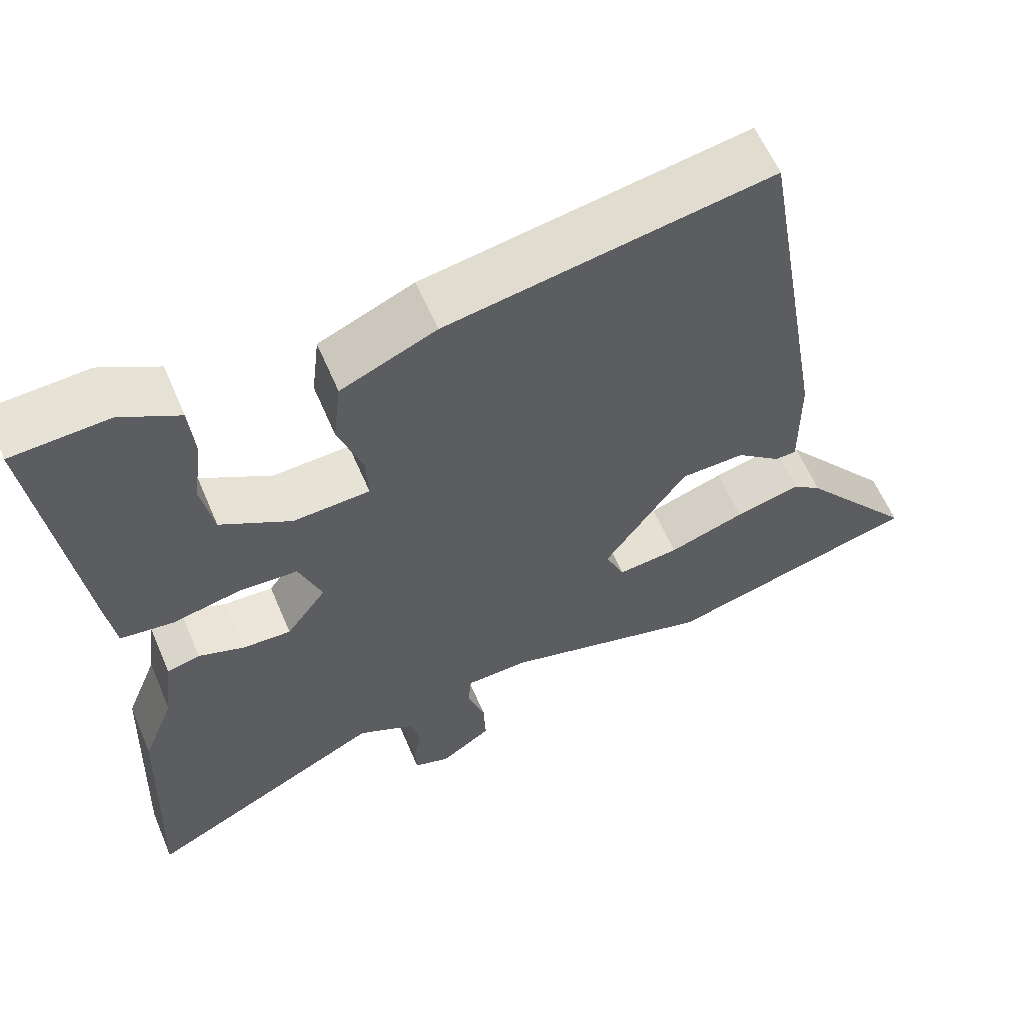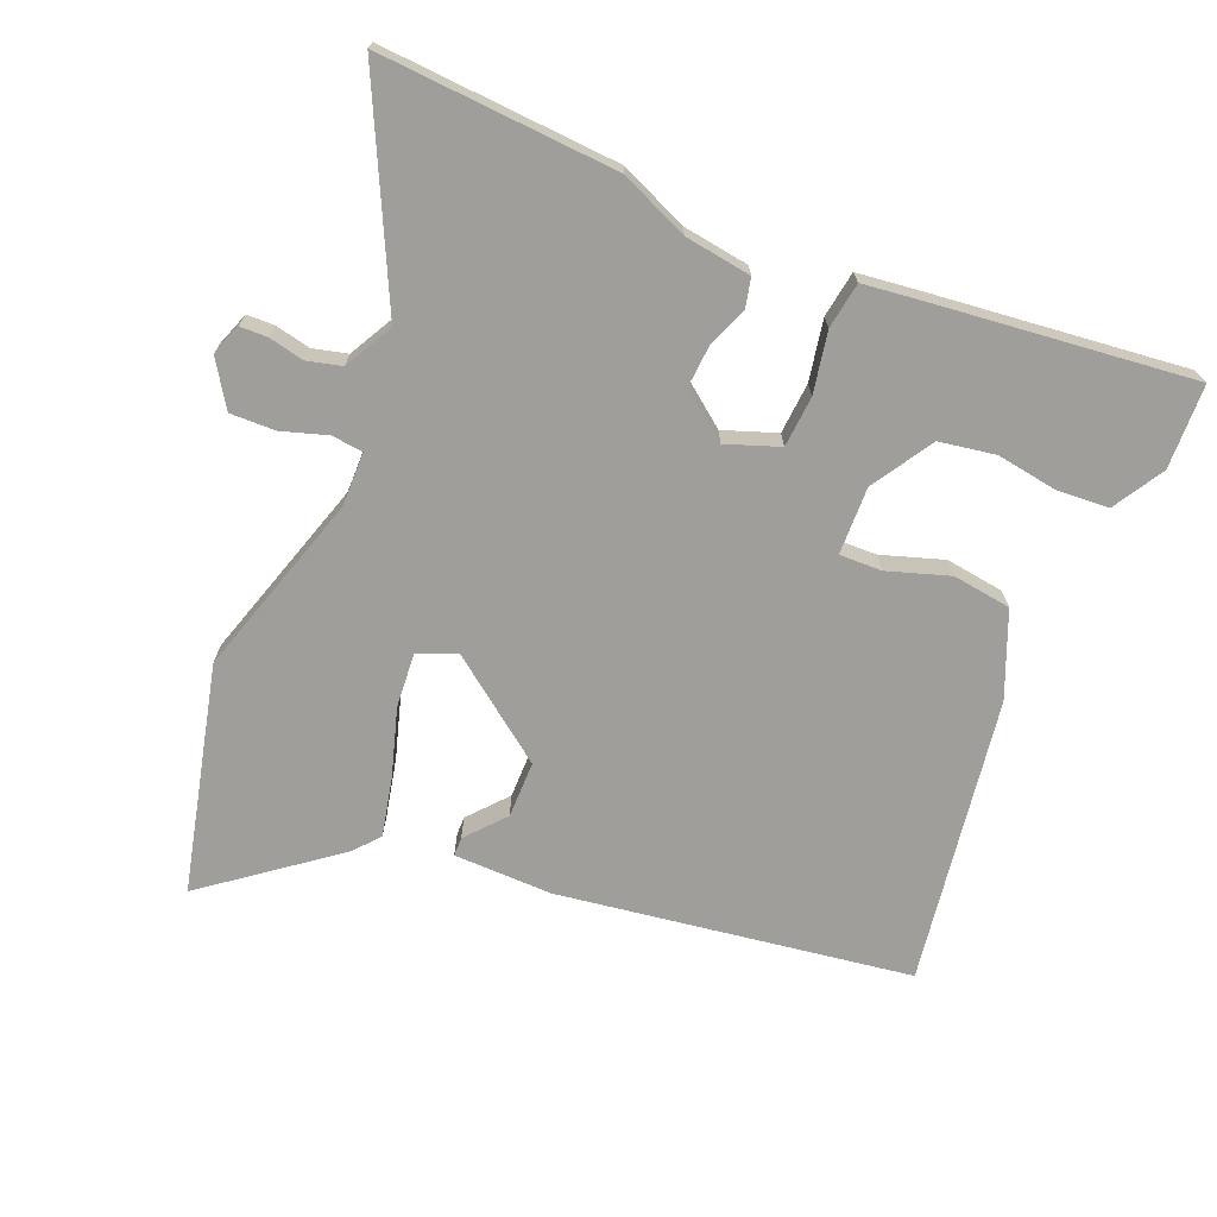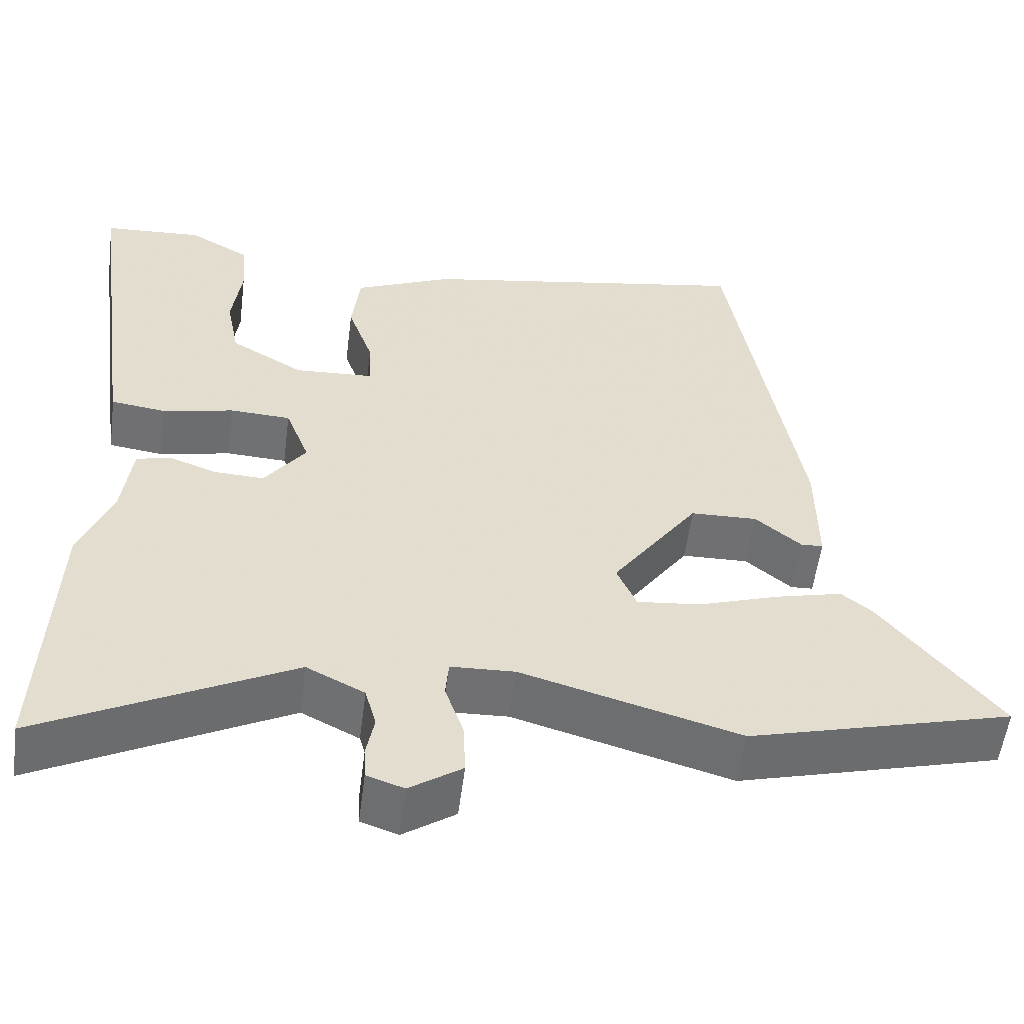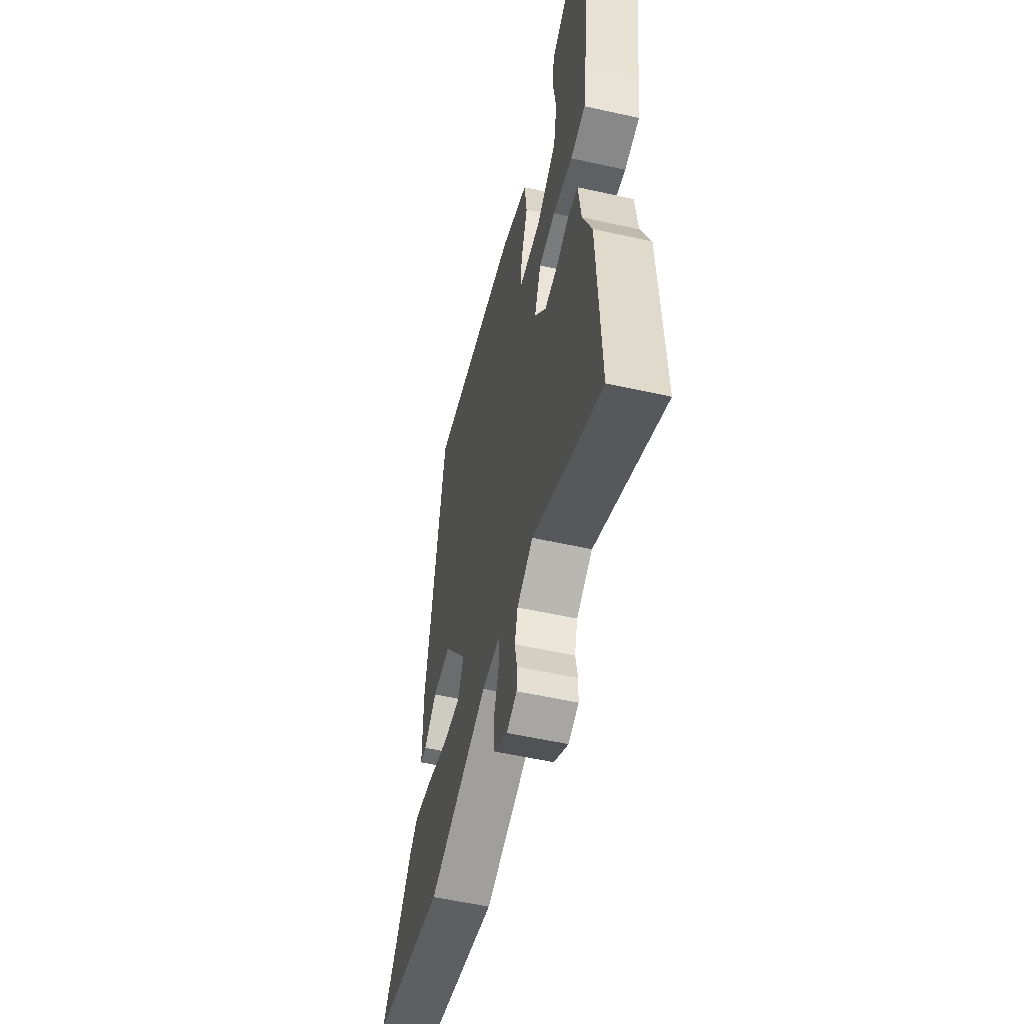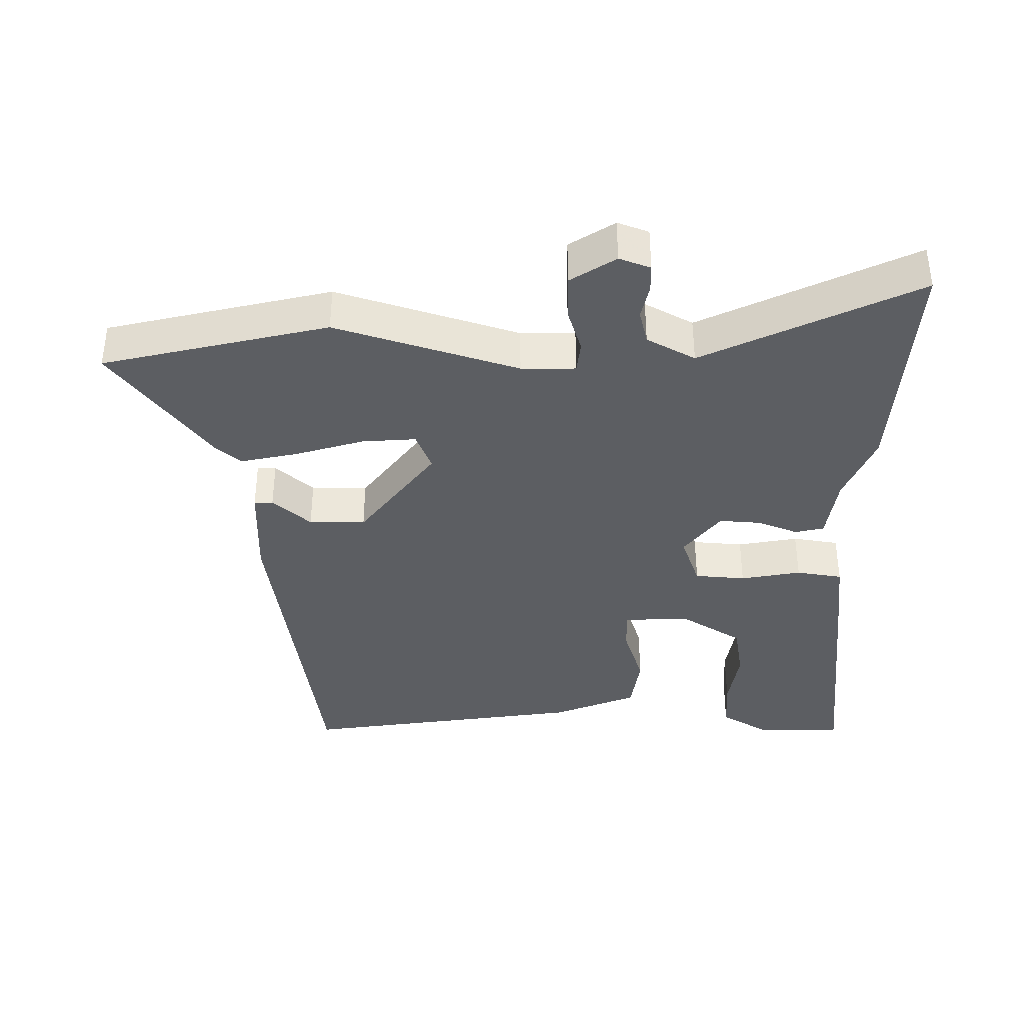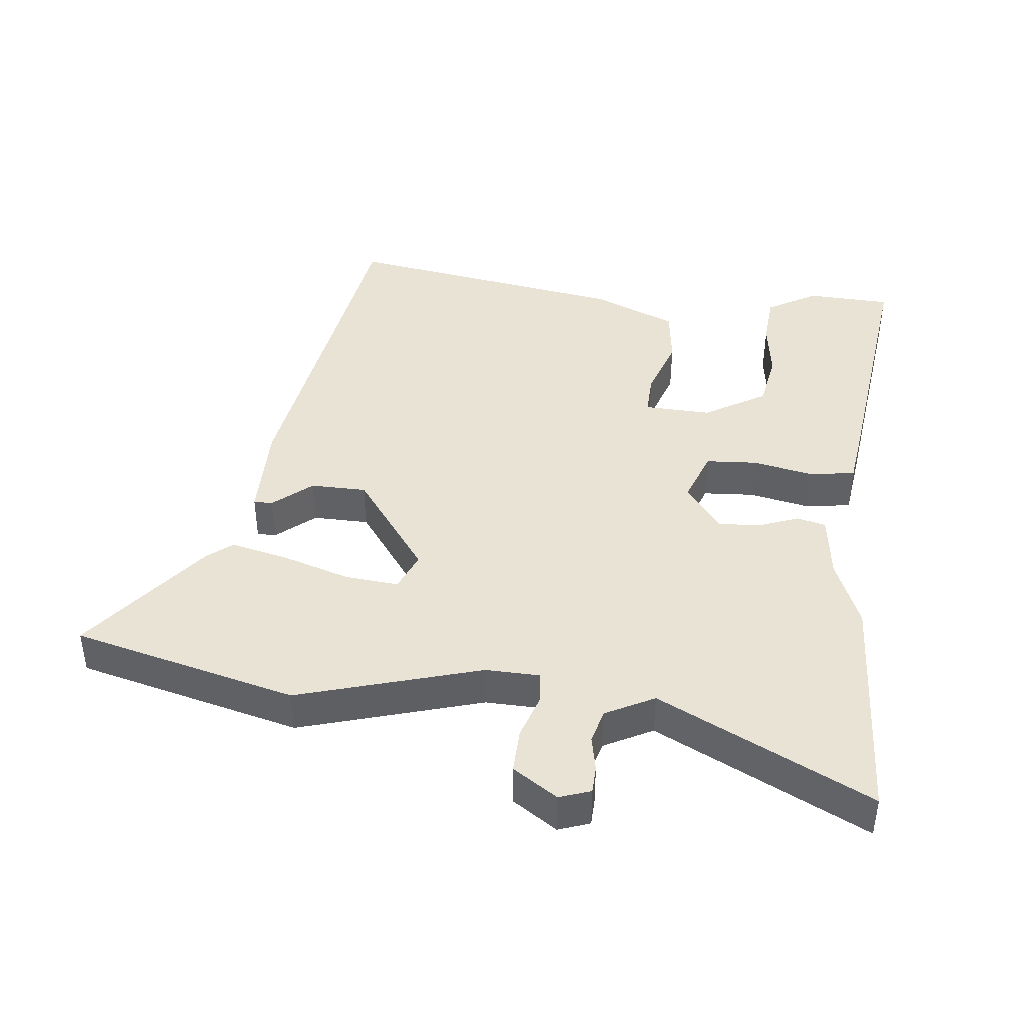
<metadata>
{"format":"obj","ext":"obj","renderer":"f3d","projection":"perspective","resolution":1024,"background":"white","views":[{"elev":60.0,"azim":-23.0,"up":"+Z"},{"elev":-70.8,"azim":-113.8,"up":"+Y"},{"elev":-55.1,"azim":-7.3,"up":"+Z"},{"elev":-55.3,"azim":-103.2,"up":"+Z"},{"elev":-38.0,"azim":178.0,"up":"+Y"},{"elev":42.3,"azim":-174.3,"up":"+Y"}]}
</metadata>
<code>
v 0.666 0.07 -0.456
v 0.333 0.07 -0.544
v 0.059 0.07 -0.466
v -0.022 0.07 -0.469
v -0.026 0.07 -0.516
v -0.003 0.07 -0.583
v 0 0.07 -0.65
v -0.066 0.07 -0.695
v -0.113 0.07 -0.679
v -0.115 0.07 -0.638
v -0.105 0.07 -0.585
v -0.119 0.07 -0.534
v -0.192 0.07 -0.497
v -0.506 0.07 -0.658
v -0.492 0.07 -0.304
v -0.451 0.07 -0.201
v -0.439 0.07 -0.102
v -0.396 0.07 -0.091
v -0.336 0.07 -0.113
v -0.273 0.07 -0.116
v -0.221 0.07 -0.045
v -0.251 0.07 0.033
v -0.327 0.07 0.037
v -0.417 0.07 0.018
v -0.486 0.07 0.027
v -0.499 0.07 0.117
v -0.55 0.07 0.498
v -0.425 0.07 0.505
v -0.349 0.07 0.462
v -0.342 0.07 0.385
v -0.354 0.07 0.294
v -0.338 0.07 0.211
v -0.246 0.07 0.157
v -0.146 0.07 0.162
v -0.149 0.07 0.225
v -0.181 0.07 0.316
v -0.171 0.07 0.403
v -0.047 0.07 0.457
v 0.375 0.07 0.53
v 0.464 0.07 0.01
v 0.465 0.07 -0.137
v 0.437 0.07 -0.138
v 0.379 0.07 -0.09
v 0.295 0.07 -0.092
v 0.187 0.07 -0.244
v 0.212 0.07 -0.301
v 0.292 0.07 -0.293
v 0.392 0.07 -0.26
v 0.478 0.07 -0.239
v 0.516 0.07 -0.269
v 0.666 0 -0.456
v 0.333 0 -0.544
v 0.059 0 -0.466
v -0.022 0 -0.469
v -0.026 0 -0.516
v -0.003 0 -0.583
v 0 0 -0.65
v -0.066 0 -0.695
v -0.113 0 -0.679
v -0.115 0 -0.638
v -0.105 0 -0.585
v -0.119 0 -0.534
v -0.192 0 -0.497
v -0.506 0 -0.658
v -0.492 0 -0.304
v -0.451 0 -0.201
v -0.439 0 -0.102
v -0.396 0 -0.091
v -0.336 0 -0.113
v -0.273 0 -0.116
v -0.221 0 -0.045
v -0.251 0 0.033
v -0.327 0 0.037
v -0.417 0 0.018
v -0.486 0 0.027
v -0.499 0 0.117
v -0.55 0 0.498
v -0.425 0 0.505
v -0.349 0 0.462
v -0.342 0 0.385
v -0.354 0 0.294
v -0.338 0 0.211
v -0.246 0 0.157
v -0.146 0 0.162
v -0.149 0 0.225
v -0.181 0 0.316
v -0.171 0 0.403
v -0.047 0 0.457
v 0.375 0 0.53
v 0.464 0 0.01
v 0.465 0 -0.137
v 0.437 0 -0.138
v 0.379 0 -0.09
v 0.295 0 -0.092
v 0.187 0 -0.244
v 0.212 0 -0.301
v 0.292 0 -0.293
v 0.392 0 -0.26
v 0.478 0 -0.239
v 0.516 0 -0.269
f 1 2 3
f 50 1 3
f 49 50 3
f 48 49 3
f 47 48 3
f 46 47 3 4
f 45 46 4
f 44 45 4
f 41 42 43
f 40 41 43
f 39 40 43
f 38 39 43
f 37 38 43
f 37 43 44
f 36 37 44
f 35 36 44
f 34 35 44 4
f 29 30 31
f 28 29 31
f 27 28 31
f 26 27 31
f 25 26 31
f 24 25 31
f 23 24 31 32
f 22 23 32 33
f 16 17 18 19
f 16 19 20
f 15 16 20
f 14 15 20
f 13 14 20
f 12 13 20 21
f 9 10 11
f 8 9 11
f 7 8 11
f 6 7 11
f 5 6 11
f 5 11 12 21
f 22 33 34
f 21 22 34
f 5 21 34
f 4 5 34
f 53 52 51
f 53 51 100
f 53 100 99
f 53 99 98
f 53 98 97
f 54 53 97 96
f 54 96 95
f 54 95 94
f 93 92 91
f 93 91 90
f 93 90 89
f 93 89 88
f 93 88 87
f 94 93 87
f 94 87 86
f 94 86 85
f 54 94 85 84
f 81 80 79
f 81 79 78
f 81 78 77
f 81 77 76
f 81 76 75
f 81 75 74
f 82 81 74 73
f 83 82 73 72
f 69 68 67 66
f 70 69 66
f 70 66 65
f 70 65 64
f 70 64 63
f 71 70 63 62
f 61 60 59
f 61 59 58
f 61 58 57
f 61 57 56
f 61 56 55
f 71 62 61 55
f 84 83 72
f 84 72 71
f 84 71 55
f 84 55 54
f 1 51 52 2
f 2 52 53 3
f 3 53 54 4
f 4 54 55 5
f 5 55 56 6
f 6 56 57 7
f 7 57 58 8
f 8 58 59 9
f 9 59 60 10
f 10 60 61 11
f 11 61 62 12
f 12 62 63 13
f 13 63 64 14
f 14 64 65 15
f 15 65 66 16
f 16 66 67 17
f 17 67 68 18
f 18 68 69 19
f 19 69 70 20
f 20 70 71 21
f 21 71 72 22
f 22 72 73 23
f 23 73 74 24
f 24 74 75 25
f 25 75 76 26
f 26 76 77 27
f 27 77 78 28
f 28 78 79 29
f 29 79 80 30
f 30 80 81 31
f 31 81 82 32
f 32 82 83 33
f 33 83 84 34
f 34 84 85 35
f 35 85 86 36
f 36 86 87 37
f 37 87 88 38
f 38 88 89 39
f 39 89 90 40
f 40 90 91 41
f 41 91 92 42
f 42 92 93 43
f 43 93 94 44
f 44 94 95 45
f 45 95 96 46
f 46 96 97 47
f 47 97 98 48
f 48 98 99 49
f 49 99 100 50
f 50 100 51 1

</code>
